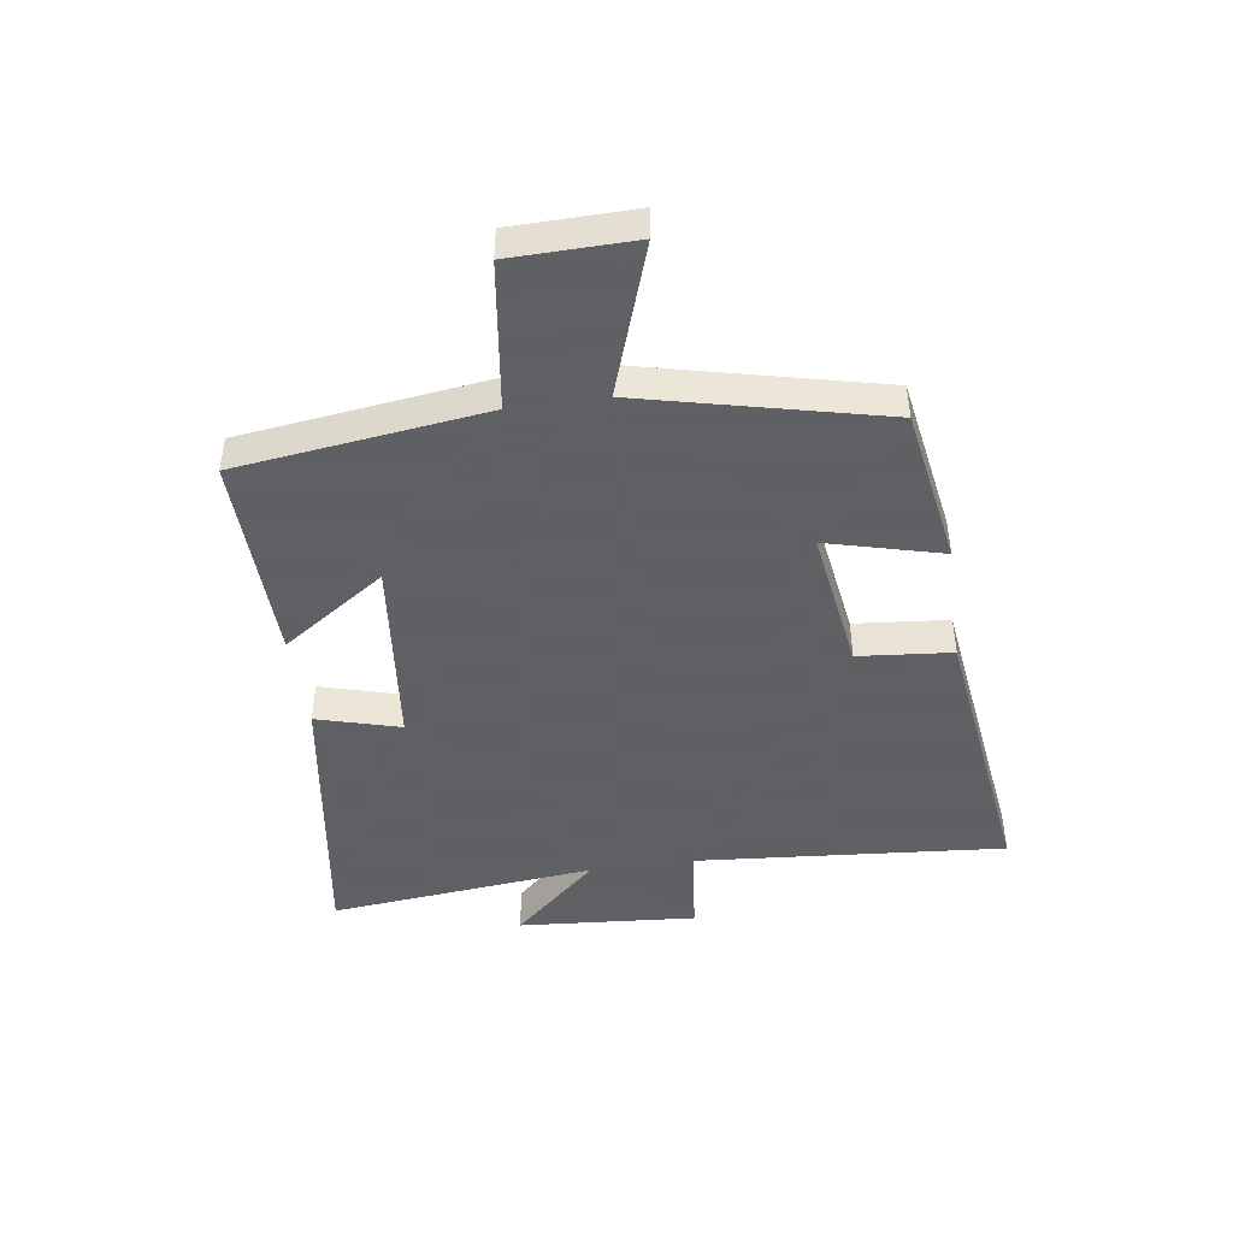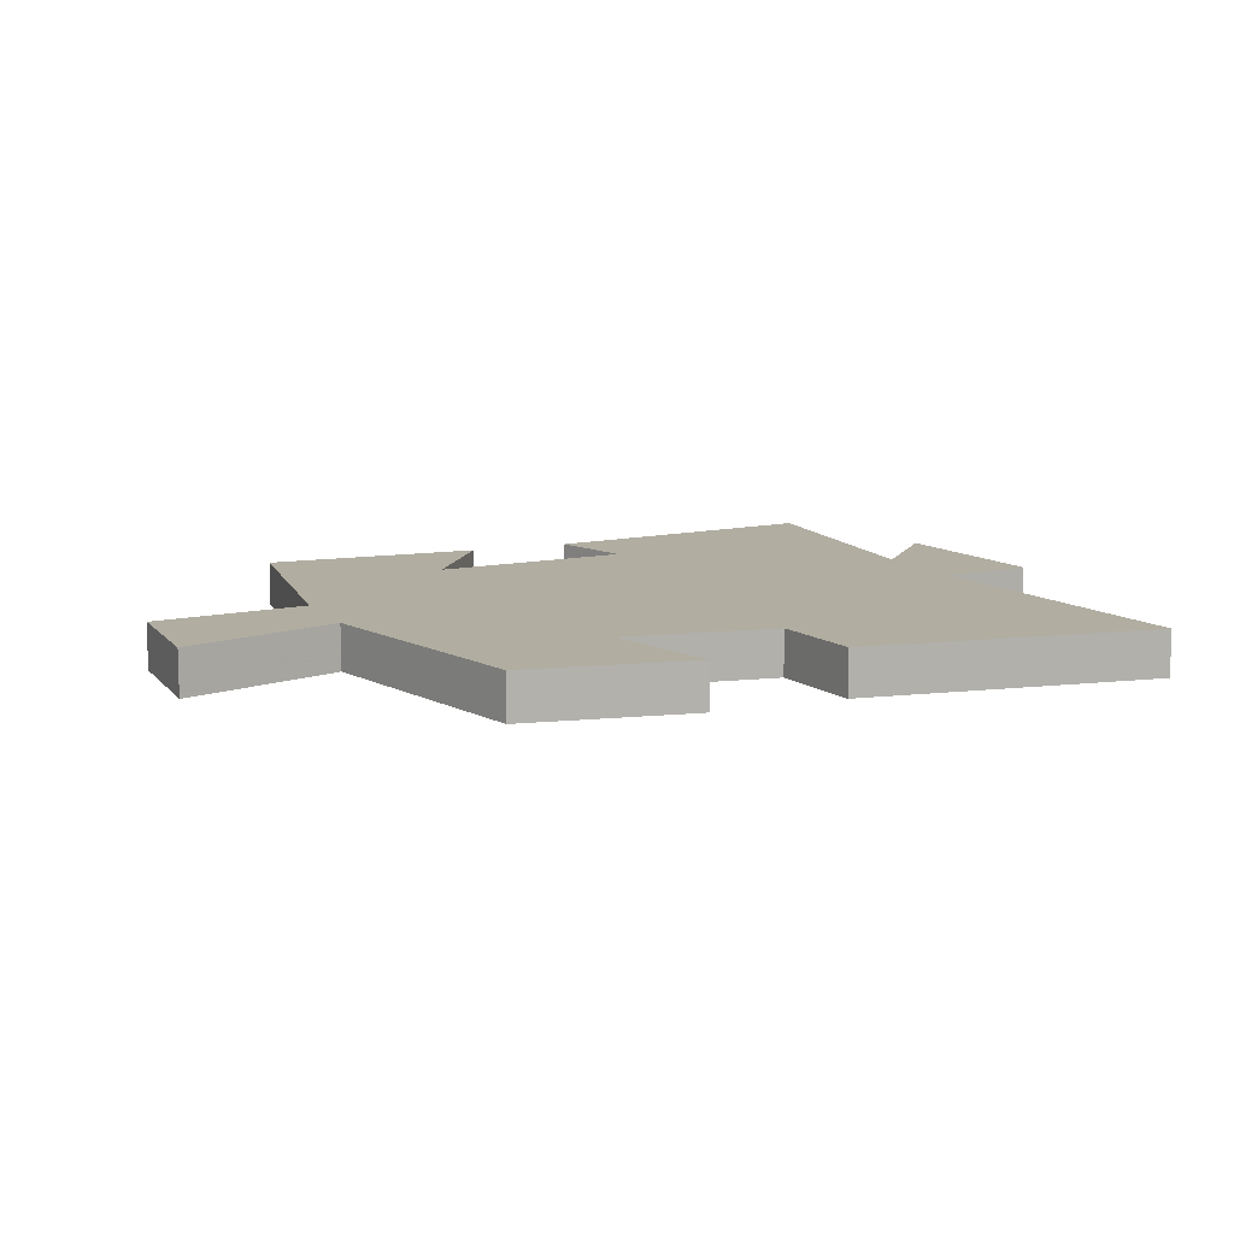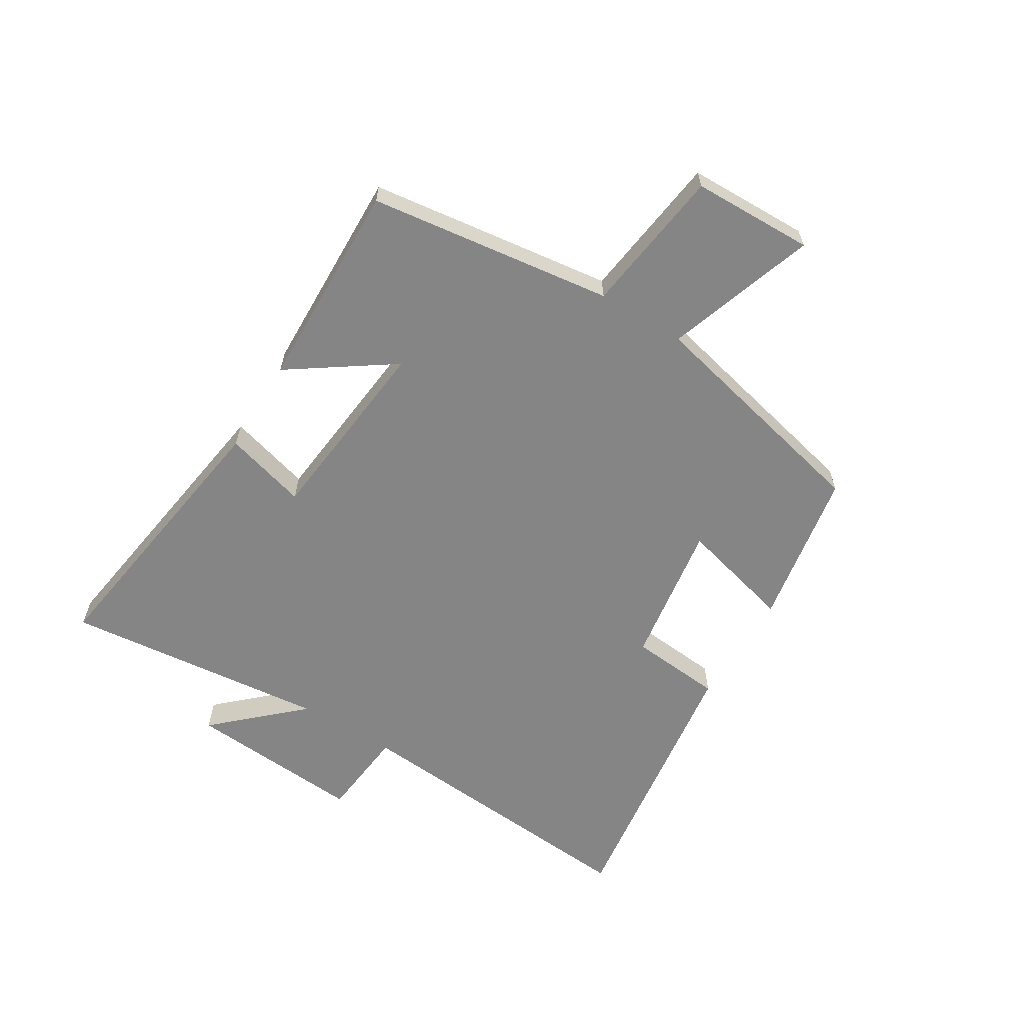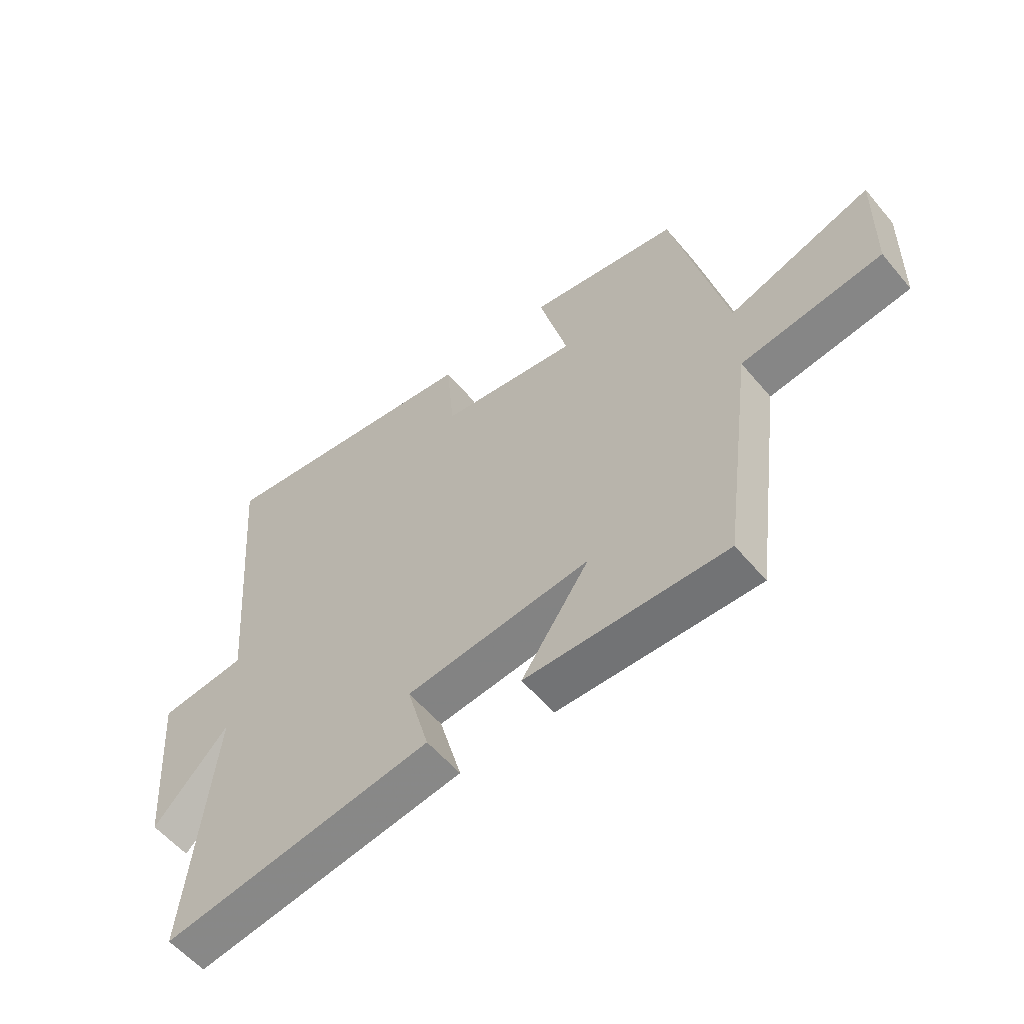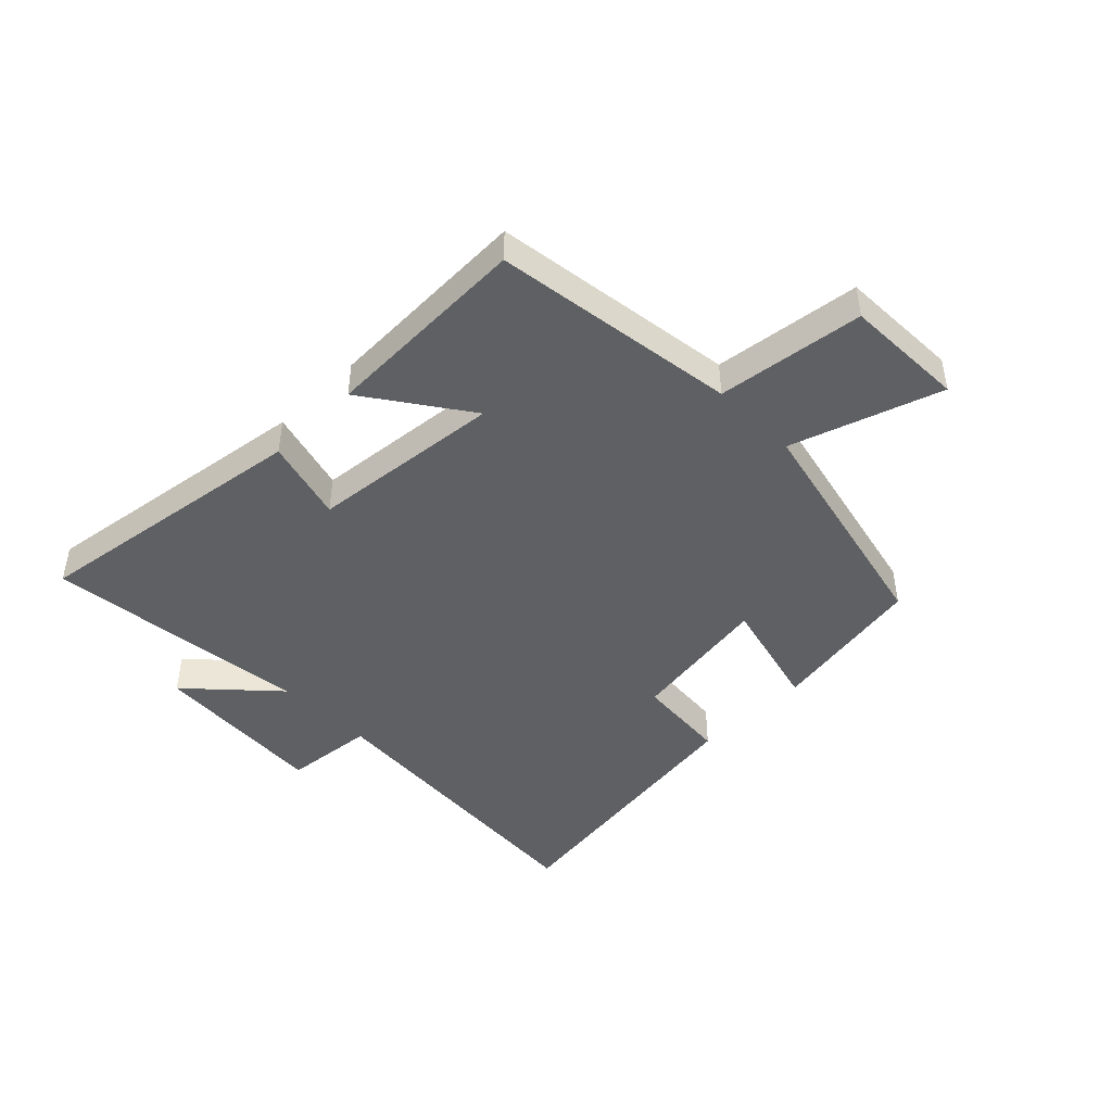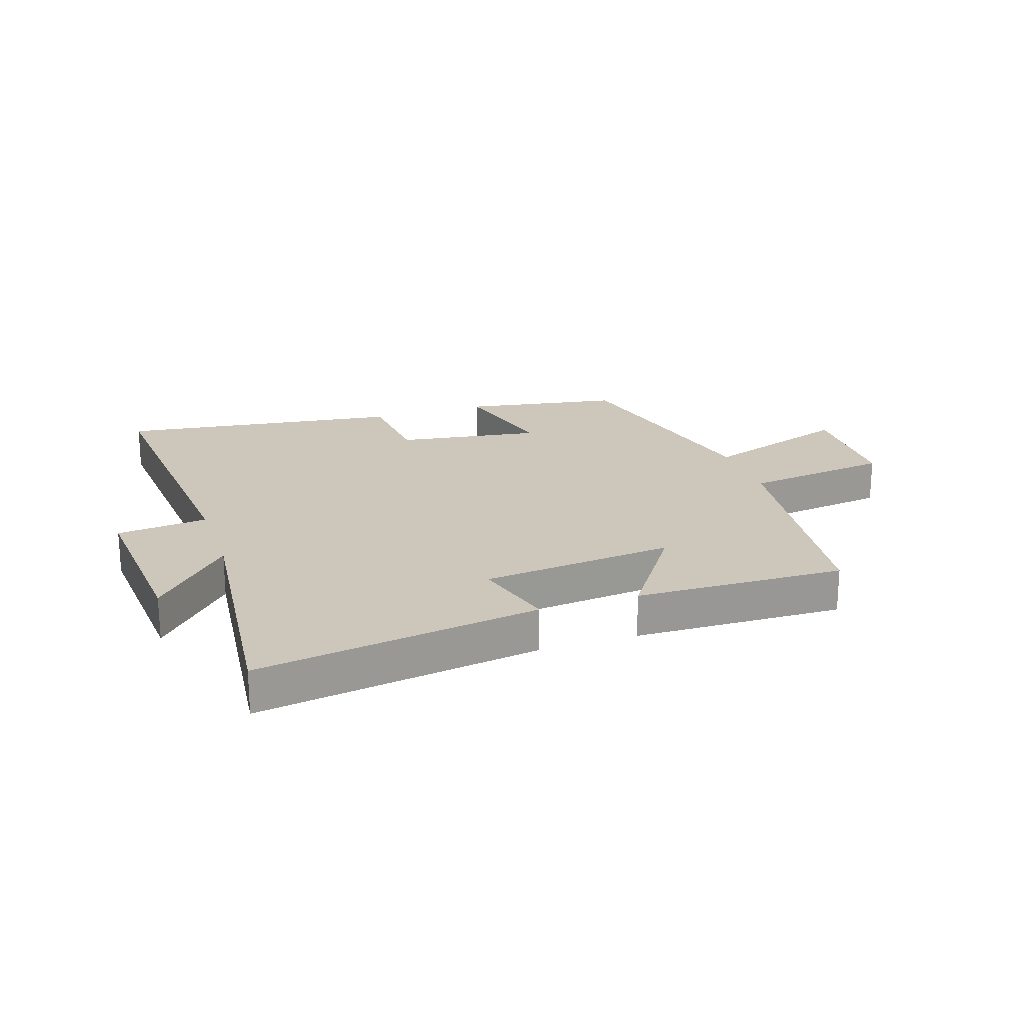
<metadata>
{"format":"obj","ext":"obj","renderer":"f3d","projection":"perspective","resolution":1024,"background":"white","views":[{"elev":-45.3,"azim":-81.9,"up":"+Y"},{"elev":10.4,"azim":-23.9,"up":"+Y"},{"elev":-61.9,"azim":-121.4,"up":"+Y"},{"elev":-56.8,"azim":-140.6,"up":"+Z"},{"elev":-45.2,"azim":-135.1,"up":"+Y"},{"elev":21.3,"azim":161.5,"up":"+Y"}]}
</metadata>
<code>
v 0.541 0.07 0.564
v 0.5 0.07 0.047
v 0.653 0.07 0.031
v 0.631 0.07 -0.267
v 0.5 0.07 -0.125
v 0.547 0.07 -0.571
v 0.072 0.07 -0.5
v 0.111 0.07 -0.361
v -0.213 0.07 -0.327
v -0.094 0.07 -0.5
v -0.446 0.07 -0.509
v -0.5 0.07 -0.097
v -0.747 0.07 -0.064
v -0.751 0.07 0.14
v -0.5 0.07 0.055
v -0.406 0.07 0.455
v -0.141 0.07 0.5
v -0.191 0.07 0.308
v 0.051 0.07 0.344
v 0.065 0.07 0.5
v 0.541 0 0.564
v 0.5 0 0.047
v 0.653 0 0.031
v 0.631 0 -0.267
v 0.5 0 -0.125
v 0.547 0 -0.571
v 0.072 0 -0.5
v 0.111 0 -0.361
v -0.213 0 -0.327
v -0.094 0 -0.5
v -0.446 0 -0.509
v -0.5 0 -0.097
v -0.747 0 -0.064
v -0.751 0 0.14
v -0.5 0 0.055
v -0.406 0 0.455
v -0.141 0 0.5
v -0.191 0 0.308
v 0.051 0 0.344
v 0.065 0 0.5
f 19 20 1 2
f 18 19 2
f 15 16 17 18
f 15 18 2
f 12 13 14 15
f 9 10 11 12
f 8 9 12 15
f 5 6 7 8
f 5 8 15 2
f 2 3 4 5
f 22 21 40 39
f 22 39 38
f 38 37 36 35
f 22 38 35
f 35 34 33 32
f 32 31 30 29
f 35 32 29 28
f 28 27 26 25
f 22 35 28 25
f 25 24 23 22
f 1 21 22 2
f 2 22 23 3
f 3 23 24 4
f 4 24 25 5
f 5 25 26 6
f 6 26 27 7
f 7 27 28 8
f 8 28 29 9
f 9 29 30 10
f 10 30 31 11
f 11 31 32 12
f 12 32 33 13
f 13 33 34 14
f 14 34 35 15
f 15 35 36 16
f 16 36 37 17
f 17 37 38 18
f 18 38 39 19
f 19 39 40 20
f 20 40 21 1

</code>
